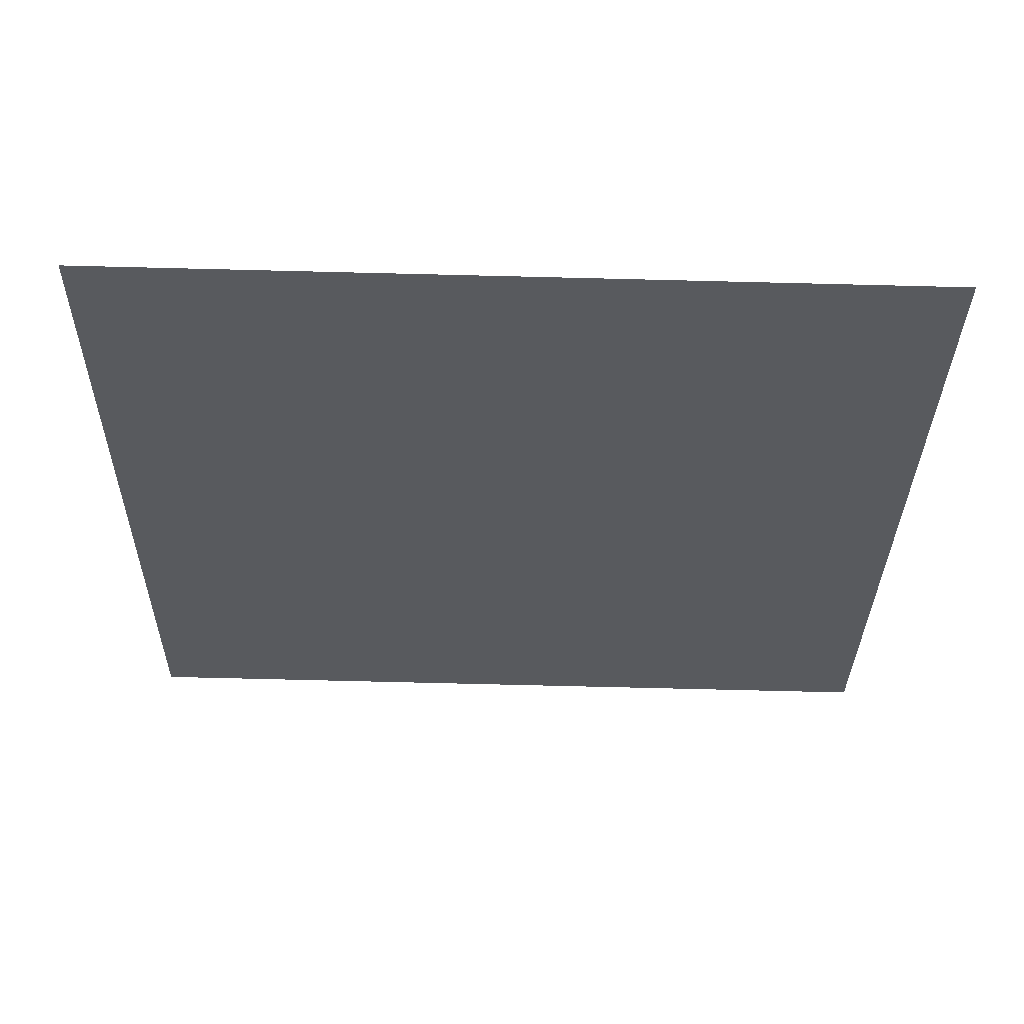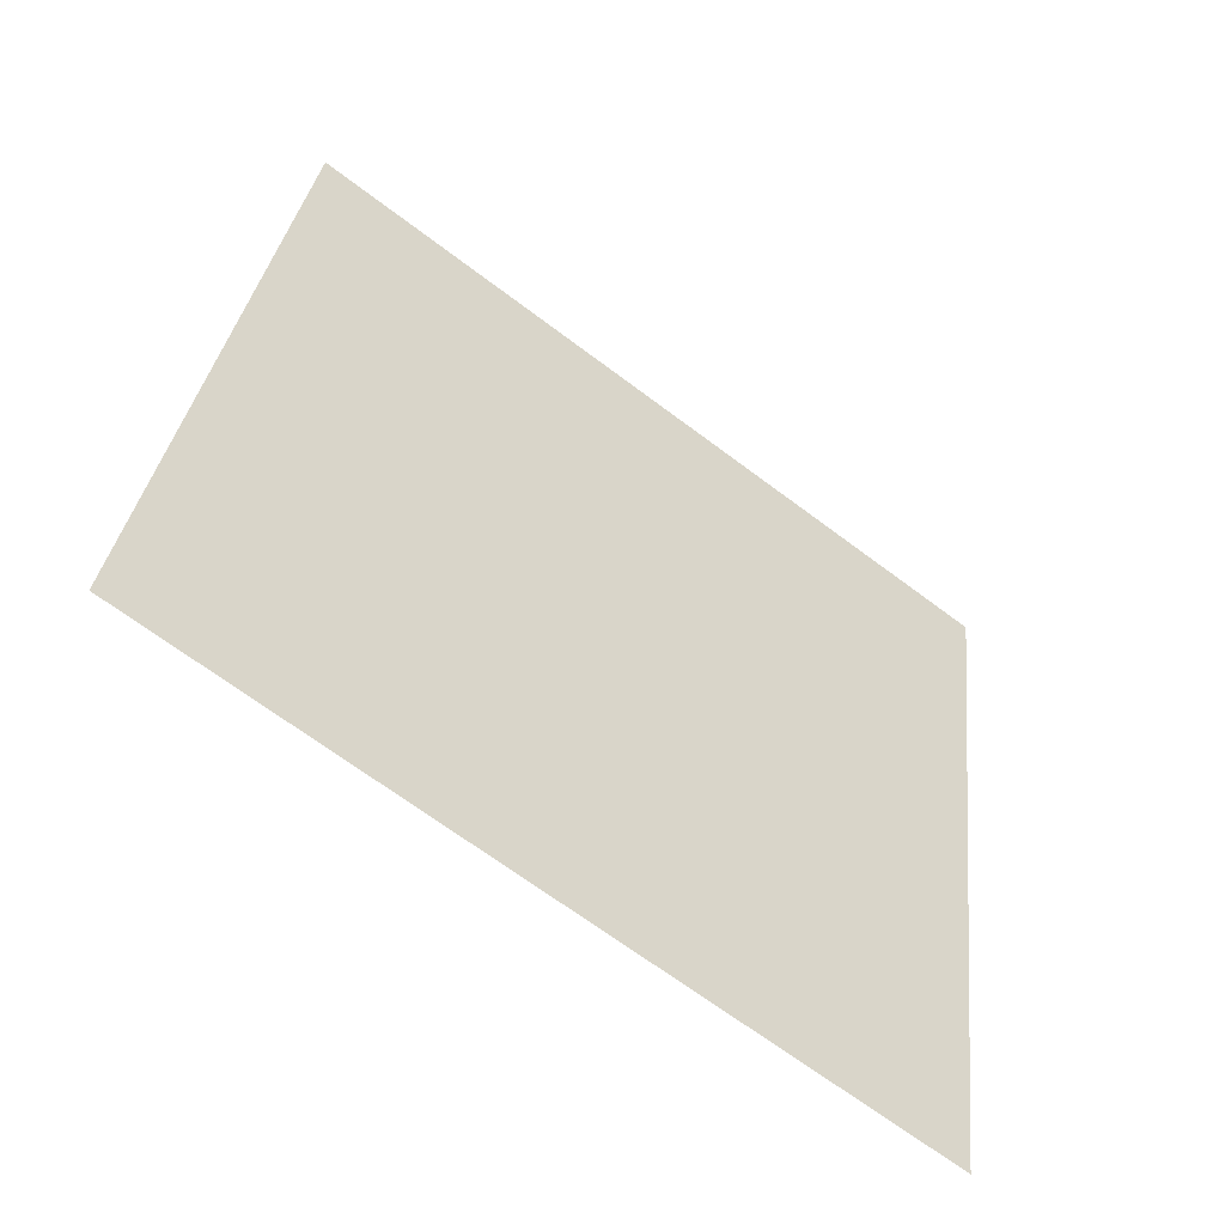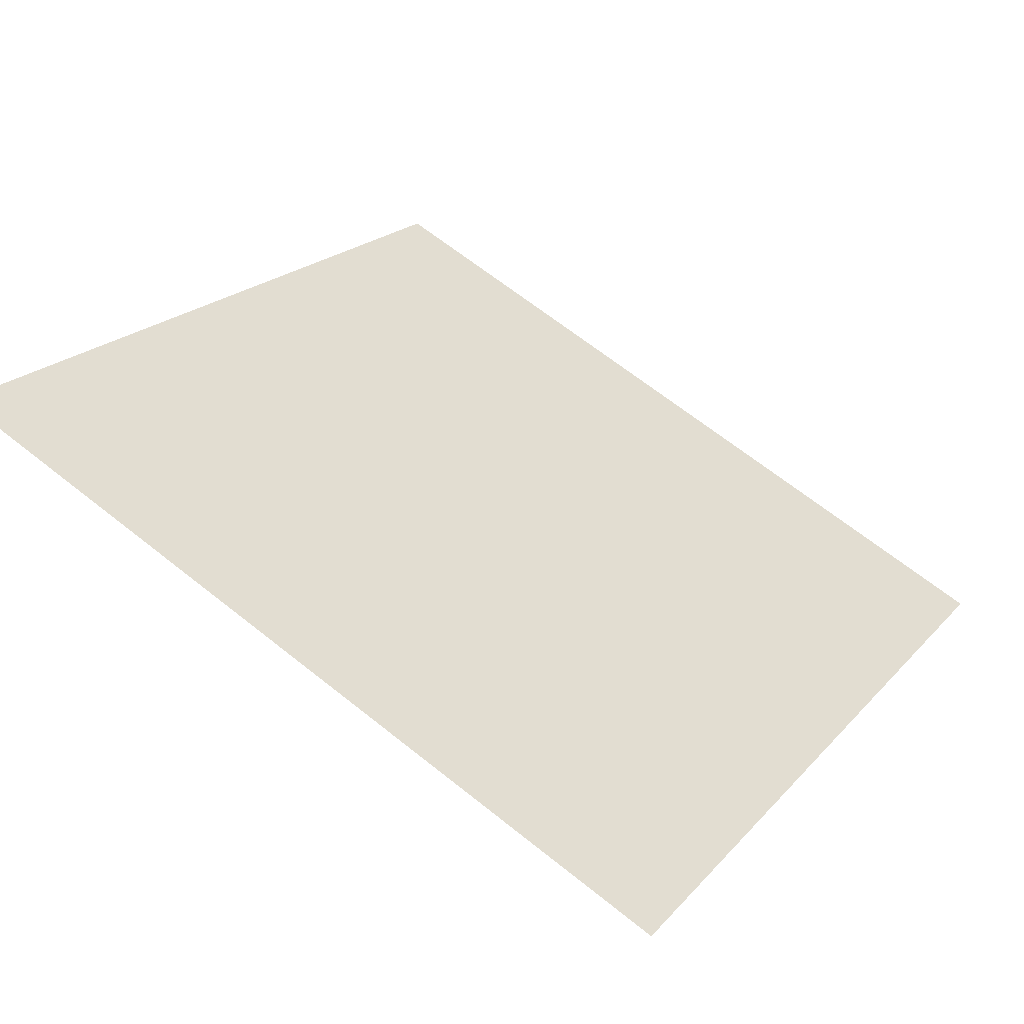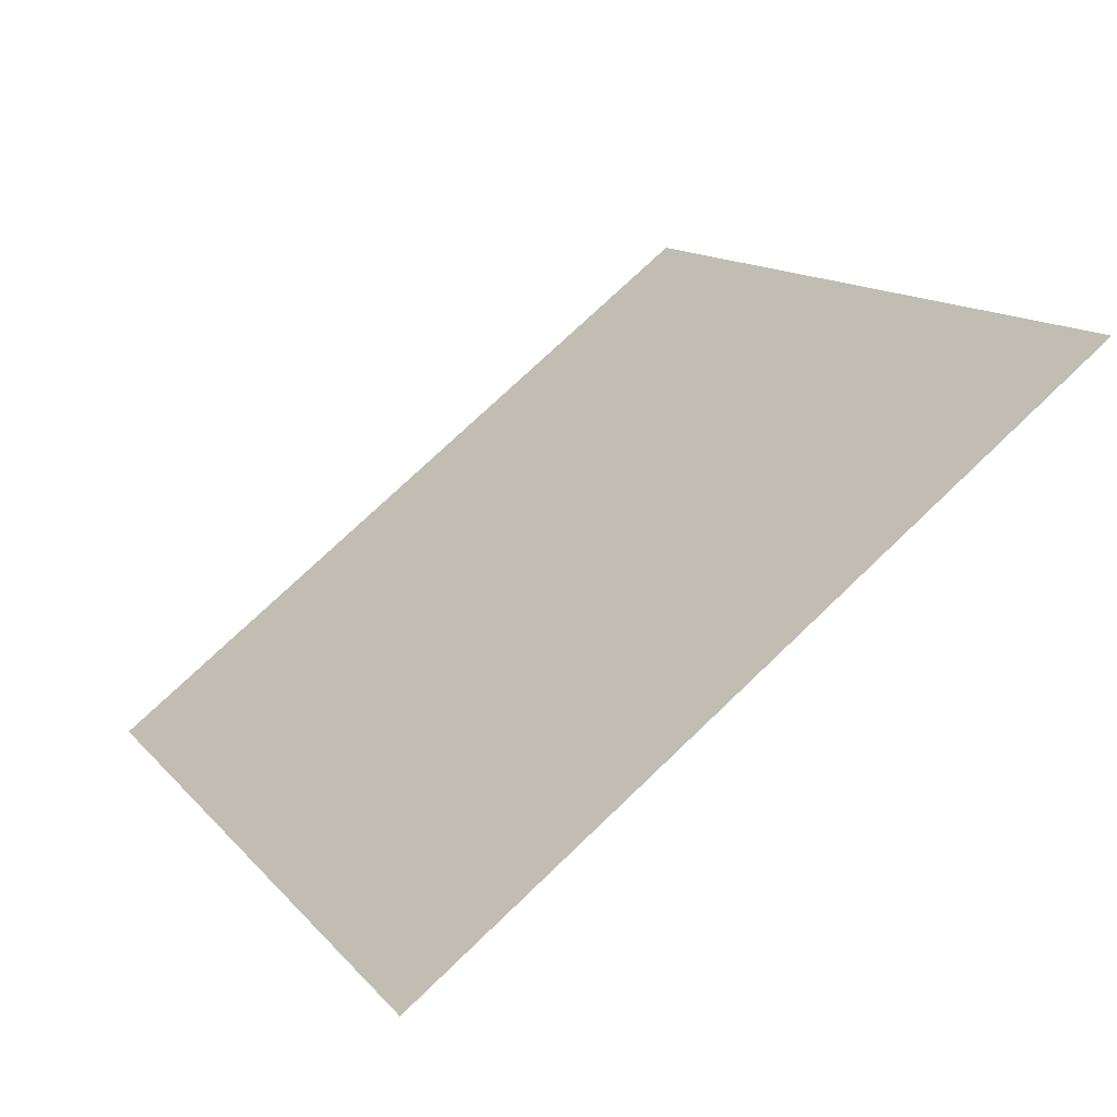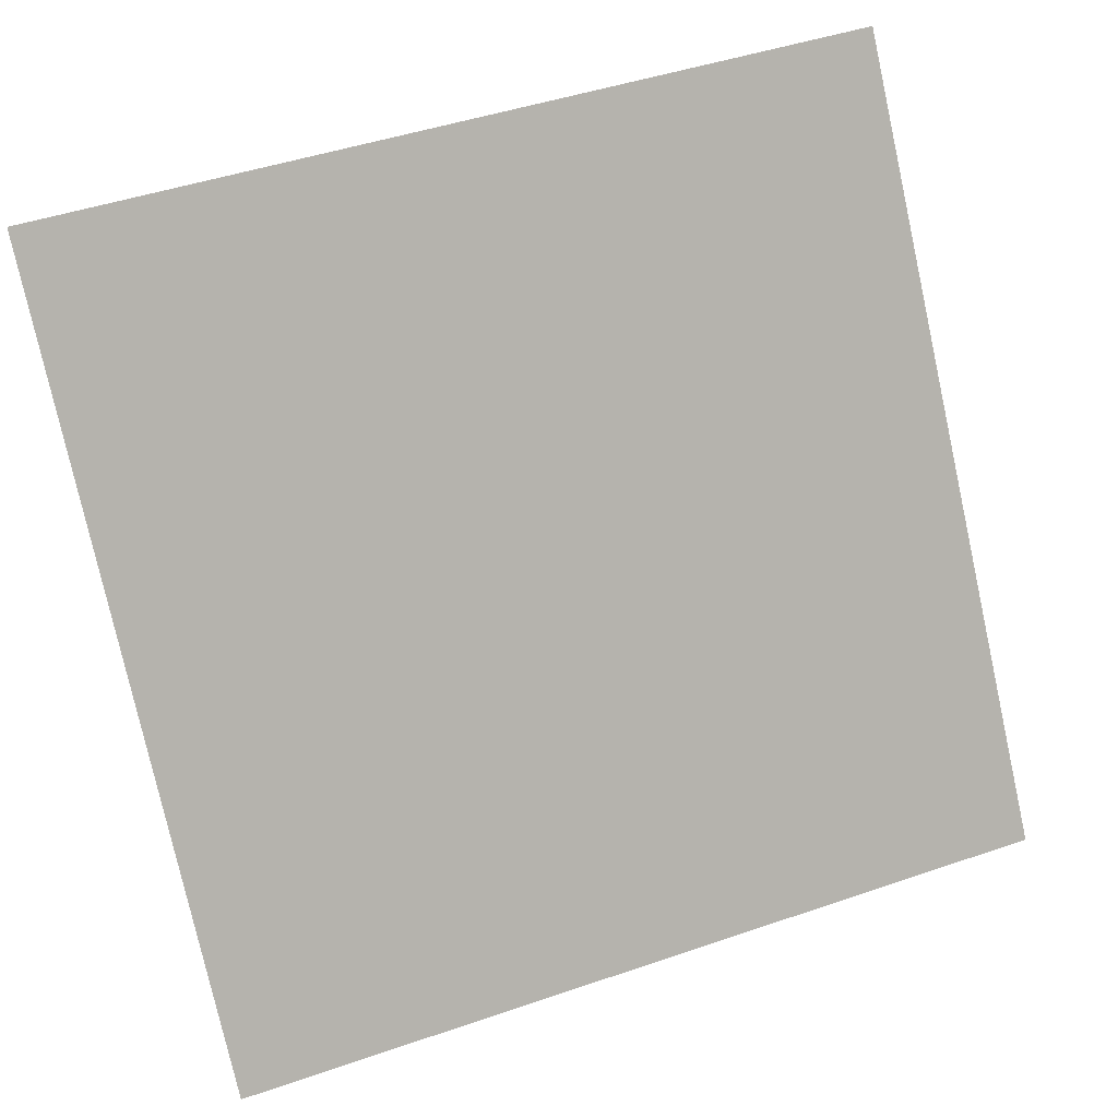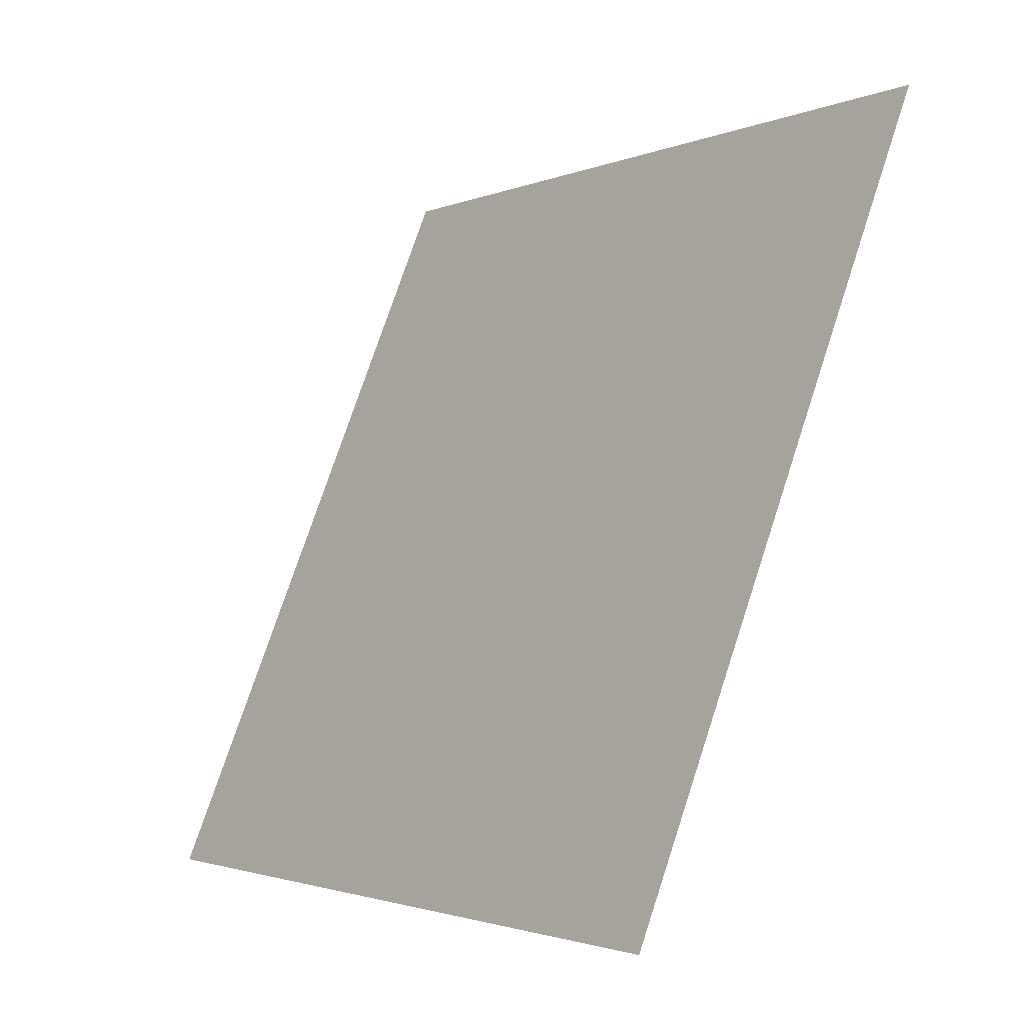
<metadata>
{"format":"obj","ext":"obj","renderer":"f3d","projection":"perspective","resolution":1024,"background":"white","views":[{"elev":5.9,"azim":0.4,"up":"+Y"},{"elev":30.1,"azim":96.9,"up":"+Y"},{"elev":64.4,"azim":39.1,"up":"+Y"},{"elev":14.7,"azim":-114.3,"up":"+Y"},{"elev":47.6,"azim":-22.8,"up":"+Z"},{"elev":74.4,"azim":106.9,"up":"+Z"}]}
</metadata>
<code>
v -0.1315 0.9896 0.7764
v -0.1381 0.9898 0.7765
v -0.138 0.9937 0.7818
v -0.1314 0.9936 0.7817
f 4 3 2 1

</code>
